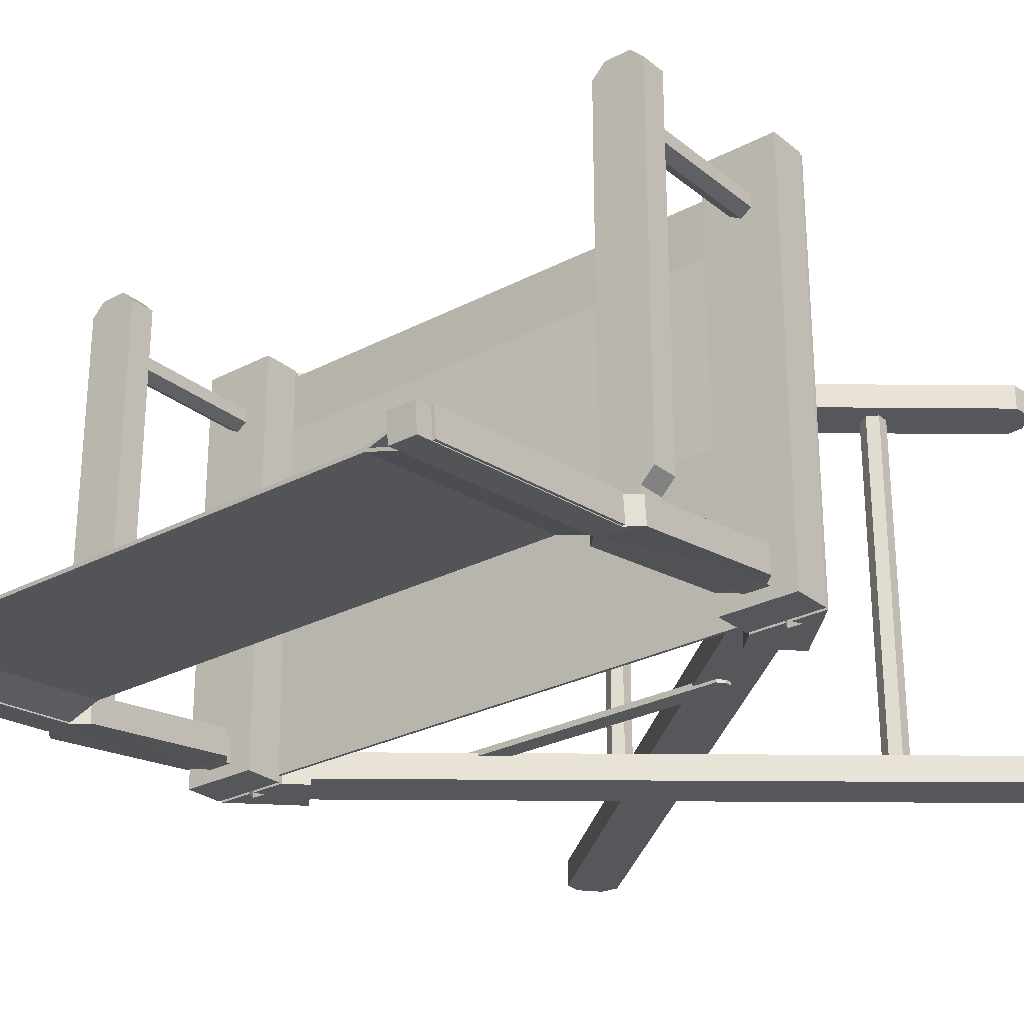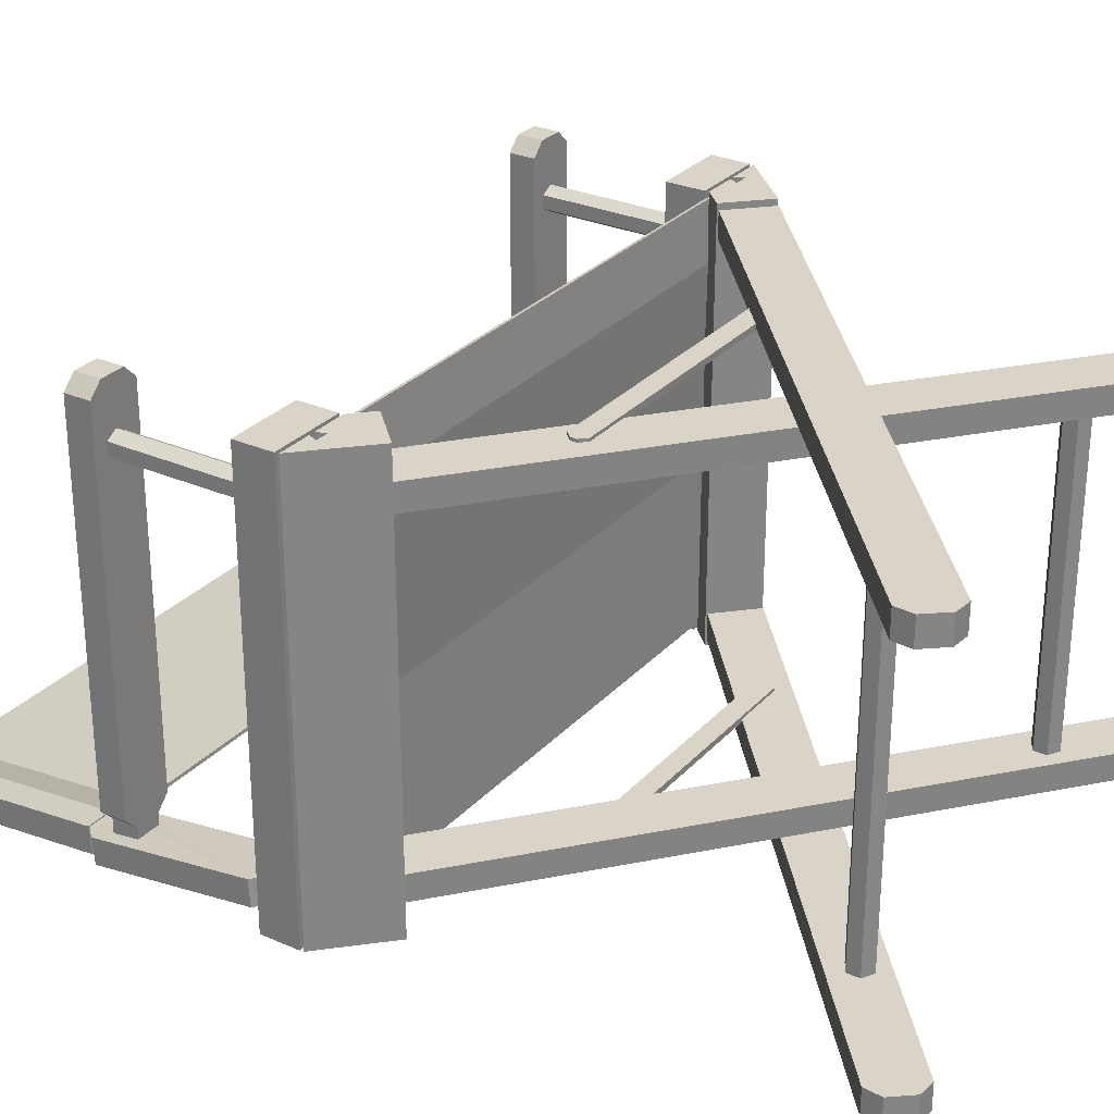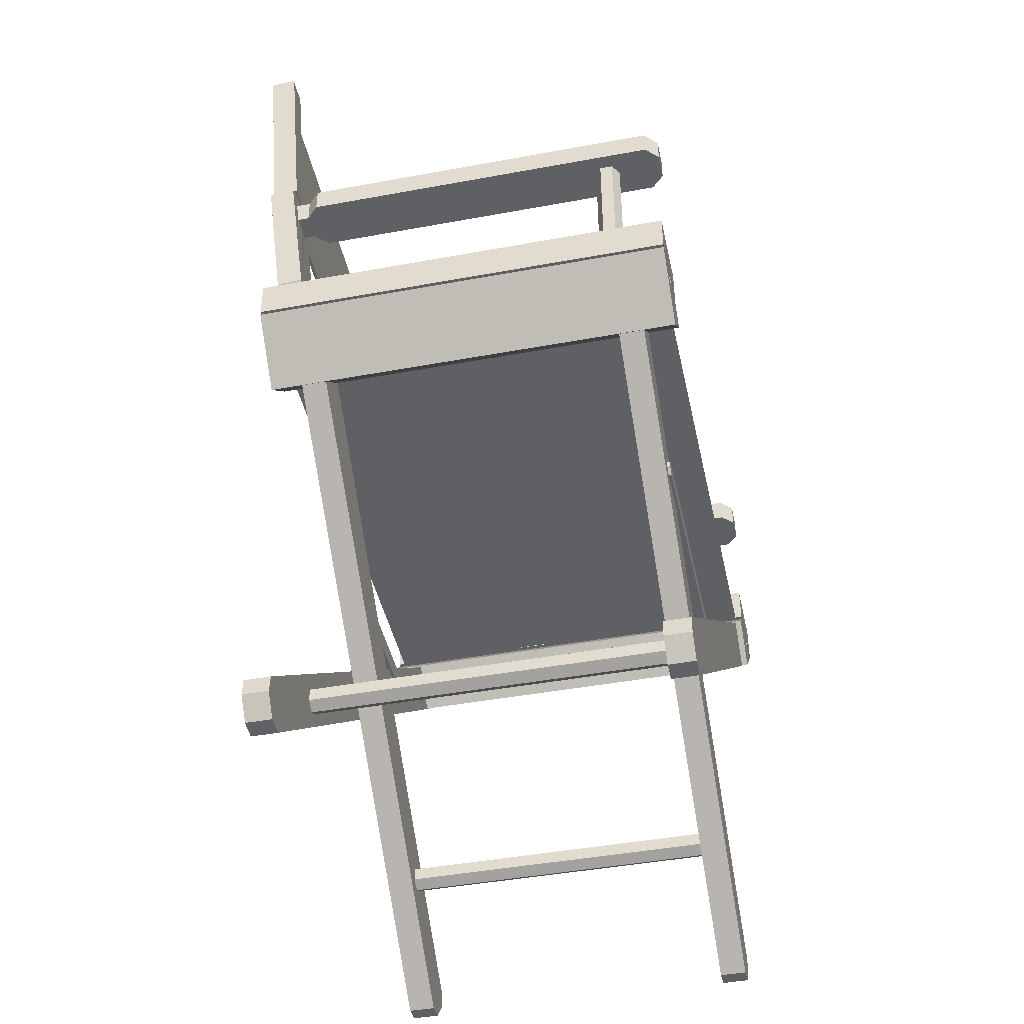
<metadata>
{"format":"obj","ext":"obj","renderer":"f3d","projection":"perspective","resolution":1024,"background":"white","views":[{"elev":-27.1,"azim":-140.8,"up":"+Z"},{"elev":28.7,"azim":-56.7,"up":"+Z"},{"elev":-44.1,"azim":-77.8,"up":"+Y"}]}
</metadata>
<code>
v -1.603 0.3374 -0.8414
v -1.603 0.236 -0.8325
v -1.467 0.236 -0.8325
v -1.467 0.3374 -0.8414
v -1.467 1.316 -0.9626
v -1.467 2.5 -1.066
v -1.603 2.5 -1.066
v -1.603 1.316 -0.9626
v -1.671 1.249 -0.9567
v -1.671 0.405 -0.8473
v -1.399 1.249 -0.9567
v -1.399 0.405 -0.8473
v -1.603 2.488 -1.201
v -1.603 1.305 -1.098
v -1.467 2.488 -1.201
v -1.467 1.305 -1.098
v -1.399 1.237 -1.092
v -1.399 0.3932 -0.9825
v -1.467 0.3256 -0.9766
v -1.467 0.2241 -0.9677
v -1.603 0.2241 -0.9677
v -1.603 0.3256 -0.9766
v -1.671 0.3932 -0.9825
v -1.671 1.237 -1.092
v 1.466 0.236 -0.8325
v 1.601 0.236 -0.8325
v 1.601 0.3374 -0.8414
v 1.466 0.3374 -0.8414
v 1.601 2.5 -1.066
v 1.466 2.5 -1.066
v 1.466 1.316 -0.9626
v 1.601 1.316 -0.9626
v 1.669 1.249 -0.9567
v 1.669 0.405 -0.8473
v 1.398 1.249 -0.9567
v 1.398 0.405 -0.8473
v 1.601 2.488 -1.201
v 1.601 1.305 -1.098
v 1.466 2.488 -1.201
v 1.466 1.305 -1.098
v 1.398 1.237 -1.092
v 1.398 0.3932 -0.9825
v 1.466 0.3256 -0.9766
v 1.466 0.2241 -0.9677
v 1.601 0.2241 -0.9677
v 1.601 0.3256 -0.9766
v 1.669 0.3932 -0.9825
v 1.669 1.237 -1.092
v 1.285 1.308 -1.016
v -1.287 1.308 -1.016
v 1.303 1.307 -1.025
v -1.287 1.307 -1.033
v 1.285 1.307 -1.033
v -1.305 1.307 -1.025
v -1.478 1.301 -1.093
v -1.513 1.302 -1.083
v -1.617 1.301 -1.093
v 1.476 1.313 -0.9555
v 1.511 1.312 -0.9662
v 1.615 1.313 -0.9555
v 1.615 1.301 -1.093
v 1.511 1.302 -1.083
v 1.476 1.301 -1.093
v -1.478 1.313 -0.9555
v -1.513 1.312 -0.9662
v -1.617 1.313 -0.9555
v -1.287 2.41 -1.13
v 1.285 2.41 -1.13
v -1.478 2.405 -1.19
v -1.617 2.405 -1.19
v -1.617 2.417 -1.052
v -1.478 2.417 -1.052
v -1.287 2.412 -1.112
v 1.285 2.412 -1.112
v 1.476 2.417 -1.052
v 1.615 2.417 -1.052
v 1.615 2.405 -1.19
v 1.476 2.405 -1.19
v 1.511 2.406 -1.179
v 1.303 2.411 -1.121
v 1.511 2.416 -1.063
v -1.513 2.416 -1.063
v -1.305 2.411 -1.121
v -1.513 2.406 -1.179
g Object 0
f 1 2 3
f 1 3 4
f 5 6 7
f 5 7 8
f 5 8 9
f 5 9 10
f 11 5 10
f 12 11 10
f 12 10 1
f 12 1 4
f 8 7 13
f 8 13 14
f 7 6 15
f 7 15 13
f 6 5 16
f 6 16 15
f 5 11 17
f 5 17 16
f 11 12 18
f 11 18 17
f 12 4 19
f 12 19 18
f 4 3 20
f 4 20 19
f 3 2 21
f 3 21 20
f 2 1 22
f 2 22 21
f 1 10 23
f 1 23 22
f 10 9 24
f 10 24 23
f 9 8 14
f 9 14 24
f 20 21 22
f 19 20 22
f 13 15 16
f 14 13 16
f 24 14 16
f 23 24 16
f 23 16 17
f 23 17 18
f 22 23 18
f 19 22 18
f 25 26 27
f 28 25 27
f 29 30 31
f 32 29 31
f 33 32 31
f 34 33 31
f 34 31 35
f 34 35 36
f 27 34 36
f 28 27 36
f 37 29 32
f 38 37 32
f 39 30 29
f 37 39 29
f 40 31 30
f 39 40 30
f 41 35 31
f 40 41 31
f 42 36 35
f 41 42 35
f 43 28 36
f 42 43 36
f 44 25 28
f 43 44 28
f 45 26 25
f 44 45 25
f 46 27 26
f 45 46 26
f 47 34 27
f 46 47 27
f 48 33 34
f 47 48 34
f 38 32 33
f 48 38 33
f 46 45 44
f 46 44 43
f 40 39 37
f 40 37 38
f 40 38 48
f 40 48 47
f 41 40 47
f 42 41 47
f 42 47 46
f 42 46 43
f 49 50 51
f 52 53 54
f 55 52 54
f 55 54 56
f 57 55 56
f 58 49 51
f 58 51 59
f 60 58 59
f 61 60 59
f 61 59 62
f 63 61 62
f 63 62 51
f 53 63 51
f 53 51 50
f 54 53 50
f 54 50 64
f 65 54 64
f 65 64 66
f 65 66 57
f 56 65 57
f 53 52 67
f 53 67 68
f 52 55 69
f 52 69 67
f 55 57 70
f 55 70 69
f 57 66 71
f 57 71 70
f 66 64 72
f 66 72 71
f 64 50 73
f 64 73 72
f 50 49 74
f 50 74 73
f 49 58 75
f 49 75 74
f 58 60 76
f 58 76 75
f 60 61 77
f 60 77 76
f 61 63 78
f 61 78 77
f 63 53 68
f 63 68 78
f 51 62 79
f 51 79 80
f 62 59 81
f 62 81 79
f 59 51 80
f 59 80 81
f 54 65 82
f 54 82 83
f 65 56 84
f 65 84 82
f 56 54 83
f 56 83 84
f 80 73 74
f 83 68 67
f 83 67 69
f 84 83 69
f 84 69 70
f 80 74 75
f 81 80 75
f 81 75 76
f 81 76 77
f 79 81 77
f 79 77 78
f 80 79 78
f 80 78 68
f 73 80 68
f 73 68 83
f 72 73 83
f 72 83 82
f 71 72 82
f 70 71 82
f 70 82 84
g
v -1.574 0.02866 1.201
v -1.551 0.07787 1.201
v -1.734 0.07787 1.201
v -1.438 -0.2174 1.201
v -1.499 0.02866 1.201
v -1.242 -0.02054 1.201
v -1.34 0.07787 1.201
v -1.523 0.07787 1.201
v -1.499 0.02866 -1.039
v -1.574 0.02866 -1.039
v -1.523 0.07787 -1.039
v -1.34 0.07787 -1.039
v -1.242 -0.02054 -1.039
v -1.438 -0.2174 -1.039
v -1.734 0.07787 -1.039
v -1.551 0.07787 -1.039
v 1.736 0.07787 1.201
v 1.553 0.07787 1.201
v 1.576 0.02866 1.201
v 1.44 -0.2174 1.201
v 1.501 0.02866 1.201
v 1.244 -0.02054 1.201
v 1.342 0.07787 1.201
v 1.525 0.07787 1.201
v 1.501 0.02866 -1.039
v 1.576 0.02866 -1.039
v 1.525 0.07786 -1.039
v 1.342 0.07787 -1.039
v 1.244 -0.02054 -1.039
v 1.44 -0.2174 -1.039
v 1.736 0.07787 -1.039
v 1.553 0.07787 -1.039
v -1.736 0.09743 1.201
v -1.341 0.09743 1.201
v -1.341 0.3011 1.201
v -1.736 0.3011 1.201
v -1.736 0.3011 -1.039
v -1.736 0.09743 -1.039
v -1.341 0.3011 -1.039
v -1.341 0.09743 -1.039
v 1.341 0.3011 1.201
v 1.341 0.09743 1.201
v 1.736 0.09743 1.201
v 1.736 0.3011 1.201
v 1.736 0.3011 -1.039
v 1.736 0.09743 -1.039
v 1.341 0.3011 -1.039
v 1.341 0.09743 -1.039
v 1.542 0.1008 1.162
v 1.542 0.08386 1.164
v 1.542 0.06684 0.8656
v 1.542 0.08385 0.8651
v 1.542 0.1008 -0.1356
v 1.542 0.1178 -0.1353
v 1.542 0.1008 -1.001
v 1.542 0.08384 -1.001
v -1.532 0.08385 0.8651
v -1.532 0.1008 1.162
v -1.532 0.1178 -0.1353
v -1.532 0.1008 -1.001
v -1.532 0.08384 -1.001
v -1.532 0.1008 -0.1356
v -1.532 0.06684 0.8656
v -1.532 0.08386 1.164
g Object 1
f 85 86 87
f 85 87 88
f 89 85 88
f 89 88 90
f 89 90 91
f 89 91 92
f 85 89 93
f 85 93 94
f 89 92 95
f 89 95 93
f 92 91 96
f 92 96 95
f 91 90 97
f 91 97 96
f 90 88 98
f 90 98 97
f 88 87 99
f 88 99 98
f 87 86 100
f 87 100 99
f 86 85 94
f 86 94 100
f 99 100 94
f 98 99 94
f 98 94 93
f 97 98 93
f 96 97 93
f 95 96 93
f 101 102 103
f 104 101 103
f 104 103 105
f 106 104 105
f 107 106 105
f 108 107 105
f 109 105 103
f 110 109 103
f 111 108 105
f 109 111 105
f 112 107 108
f 111 112 108
f 113 106 107
f 112 113 107
f 114 104 106
f 113 114 106
f 115 101 104
f 114 115 104
f 116 102 101
f 115 116 101
f 110 103 102
f 116 110 102
f 110 116 115
f 110 115 114
f 109 110 114
f 109 114 113
f 109 113 112
f 109 112 111
f 117 118 119
f 117 119 120
f 117 120 121
f 117 121 122
f 120 119 123
f 120 123 121
f 119 118 124
f 119 124 123
f 118 117 122
f 118 122 124
f 123 124 122
f 121 123 122
f 125 126 127
f 128 125 127
f 129 128 127
f 130 129 127
f 131 125 128
f 129 131 128
f 132 126 125
f 131 132 125
f 130 127 126
f 132 130 126
f 130 132 131
f 130 131 129
f 133 134 135
f 136 133 135
f 136 135 137
f 138 136 137
f 139 138 137
f 139 137 140
f 133 136 141
f 133 141 142
f 136 138 143
f 136 143 141
f 138 139 144
f 138 144 143
f 139 140 145
f 139 145 144
f 140 137 146
f 140 146 145
f 137 135 147
f 137 147 146
f 135 134 148
f 135 148 147
f 134 133 142
f 134 142 148
f 147 148 142
f 147 142 141
f 146 147 141
f 146 141 143
f 146 143 144
f 145 146 144
g
v -1.275 0.0208 1.032
v -1.45 -0.1872 1.032
v 1.307 -2.5 1.032
v 1.481 -2.292 1.032
v 1.402 -2.492 1.032
v 1.49 -2.388 1.032
v 1.481 -2.292 0.896
v -1.275 0.0208 0.896
v 1.49 -2.388 0.896
v 1.402 -2.492 0.896
v 1.307 -2.5 0.896
v -1.45 -0.1872 0.896
v 1.481 -0.1872 1.168
v 1.307 0.0208 1.168
v -1.45 -2.292 1.168
v -1.275 -2.5 1.168
v -1.458 -2.388 1.168
v -1.371 -2.492 1.168
v -1.275 -2.5 1.032
v 1.481 -0.1872 1.032
v -1.371 -2.492 1.032
v -1.458 -2.388 1.032
v -1.45 -2.292 1.032
v 1.307 0.0208 1.032
v -1.45 -0.1872 -0.8691
v -1.275 0.0208 -0.8691
v 1.481 -2.292 -0.8691
v 1.307 -2.5 -0.8691
v 1.49 -2.388 -0.8691
v 1.402 -2.492 -0.8691
v 1.307 -2.5 -0.7333
v -1.45 -0.1872 -0.7333
v 1.402 -2.492 -0.7333
v 1.49 -2.388 -0.7333
v 1.481 -2.292 -0.7333
v -1.275 0.0208 -0.7333
v 1.307 0.0208 -1.005
v 1.481 -0.1872 -1.005
v -1.275 -2.5 -1.005
v -1.45 -2.292 -1.005
v -1.371 -2.492 -1.005
v -1.458 -2.388 -1.005
v -1.45 -2.292 -0.8691
v 1.307 0.0208 -0.8691
v -1.458 -2.388 -0.8691
v -1.371 -2.492 -0.8691
v -1.275 -2.5 -0.8691
v 1.481 -0.1872 -0.8691
v -0.8087 -2.01 -0.9651
v -0.7499 -1.976 -0.9651
v -0.7499 -1.976 1.094
v -0.8087 -2.01 1.094
v -0.7499 -1.909 -0.9651
v -0.7499 -1.909 1.094
v -0.8087 -1.875 -0.9651
v -0.8087 -1.875 1.094
v -0.8675 -1.909 -0.9651
v -0.8675 -1.909 1.094
v -0.8675 -1.976 -0.9651
v -0.8675 -1.976 1.094
v -0.8087 -1.942 -0.9651
v -0.8087 -1.942 1.094
v 0.7958 -1.976 0.9479
v 0.7958 -1.976 -0.8192
v 0.8545 -2.01 -0.8192
v 0.8545 -2.01 0.9479
v 0.7958 -1.909 0.9479
v 0.7958 -1.909 -0.8192
v 0.8545 -1.875 0.9479
v 0.8545 -1.875 -0.8192
v 0.9133 -1.909 0.9479
v 0.9133 -1.909 -0.8192
v 0.9133 -1.976 0.9479
v 0.9133 -1.976 -0.8192
v 0.8545 -1.942 -0.8192
v 0.8545 -1.942 0.9479
v -0.7408 -0.5338 1.047
v -0.7748 -0.5678 1.047
v -0.7748 -0.6017 1.047
v -0.7408 -0.6356 1.047
v 0.8206 -0.6356 1.047
v 0.8206 -0.5338 1.047
v 0.8545 -0.6017 1.047
v 0.8545 -0.5678 1.047
v 0.8206 -0.5338 1.016
v -0.7408 -0.5338 1.016
v 0.8545 -0.5678 1.016
v 0.8545 -0.6017 1.016
v 0.8206 -0.6356 1.016
v -0.7408 -0.6356 1.016
v -0.7748 -0.6017 1.016
v -0.7748 -0.5678 1.016
v -0.7408 -0.5338 -0.8535
v -0.7748 -0.5678 -0.8535
v -0.7748 -0.6017 -0.8535
v -0.7408 -0.6356 -0.8535
v 0.8206 -0.6356 -0.8535
v 0.8206 -0.5338 -0.8535
v 0.8545 -0.6017 -0.8535
v 0.8545 -0.5678 -0.8535
v 0.8206 -0.5338 -0.8848
v -0.7408 -0.5338 -0.8848
v 0.8545 -0.5678 -0.8848
v 0.8545 -0.6017 -0.8848
v 0.8206 -0.6356 -0.8848
v -0.7408 -0.6356 -0.8848
v -0.7748 -0.6017 -0.8848
v -0.7748 -0.5678 -0.8848
g Object 2
f 149 150 151
f 152 149 151
f 152 151 153
f 152 153 154
f 149 152 155
f 149 155 156
f 152 154 157
f 152 157 155
f 154 153 158
f 154 158 157
f 153 151 159
f 153 159 158
f 151 150 160
f 151 160 159
f 150 149 156
f 150 156 160
f 159 160 156
f 159 156 155
f 158 159 155
f 157 158 155
f 161 162 163
f 164 161 163
f 164 163 165
f 164 165 166
f 161 164 167
f 161 167 168
f 164 166 169
f 164 169 167
f 166 165 170
f 166 170 169
f 165 163 171
f 165 171 170
f 163 162 172
f 163 172 171
f 162 161 168
f 162 168 172
f 171 172 168
f 171 168 167
f 170 171 167
f 169 170 167
f 173 174 175
f 176 173 175
f 176 175 177
f 176 177 178
f 173 176 179
f 173 179 180
f 176 178 181
f 176 181 179
f 178 177 182
f 178 182 181
f 177 175 183
f 177 183 182
f 175 174 184
f 175 184 183
f 174 173 180
f 174 180 184
f 183 184 180
f 183 180 179
f 182 183 179
f 181 182 179
f 185 186 187
f 188 185 187
f 188 187 189
f 188 189 190
f 185 188 191
f 185 191 192
f 188 190 193
f 188 193 191
f 190 189 194
f 190 194 193
f 189 187 195
f 189 195 194
f 187 186 196
f 187 196 195
f 195 196 192
f 195 192 191
f 194 195 191
f 193 194 191
f 186 185 192
f 186 192 196
f 197 198 199
f 197 199 200
f 198 201 202
f 198 202 199
f 201 203 204
f 201 204 202
f 203 205 206
f 203 206 204
f 205 207 208
f 205 208 206
f 207 197 200
f 207 200 208
f 198 197 209
f 201 198 209
f 203 201 209
f 205 203 209
f 207 205 209
f 197 207 209
f 200 199 210
f 199 202 210
f 202 204 210
f 204 206 210
f 206 208 210
f 208 200 210
f 211 212 213
f 214 211 213
f 215 216 212
f 211 215 212
f 217 218 216
f 215 217 216
f 219 220 218
f 217 219 218
f 221 222 220
f 219 221 220
f 214 213 222
f 221 214 222
f 223 213 212
f 223 212 216
f 223 216 218
f 223 218 220
f 223 220 222
f 223 222 213
f 224 211 214
f 224 215 211
f 224 217 215
f 224 219 217
f 224 221 219
f 224 214 221
f 225 226 227
f 225 227 228
f 225 228 229
f 230 225 229
f 230 229 231
f 232 230 231
f 225 230 233
f 225 233 234
f 230 232 235
f 230 235 233
f 232 231 236
f 232 236 235
f 231 229 237
f 231 237 236
f 229 228 238
f 229 238 237
f 228 227 239
f 228 239 238
f 227 226 240
f 227 240 239
f 226 225 234
f 226 234 240
f 239 240 234
f 238 239 234
f 237 238 234
f 237 234 233
f 236 237 233
f 236 233 235
f 241 242 243
f 241 243 244
f 241 244 245
f 246 241 245
f 246 245 247
f 248 246 247
f 241 246 249
f 241 249 250
f 246 248 251
f 246 251 249
f 248 247 252
f 248 252 251
f 247 245 253
f 247 253 252
f 245 244 254
f 245 254 253
f 244 243 255
f 244 255 254
f 243 242 256
f 243 256 255
f 242 241 250
f 242 250 256
f 255 256 250
f 254 255 250
f 253 254 250
f 253 250 249
f 252 253 249
f 252 249 251
g
v -1.54 0.2639 0.9638
v -1.481 0.2639 0.9299
v -1.481 1.079 0.9299
v -1.54 1.079 0.9638
v -1.481 0.2639 0.862
v -1.481 1.079 0.862
v -1.54 0.2639 0.8281
v -1.54 1.079 0.8281
v -1.598 0.2639 0.862
v -1.598 1.079 0.862
v -1.598 0.2639 0.9299
v -1.598 1.079 0.9299
v -1.54 0.2639 0.896
v -1.54 1.079 0.896
v -1.469 1.18 -0.8691
v -1.469 1.18 -0.971
v -1.605 1.18 -0.971
v -1.605 1.18 -0.8691
v -1.673 1.18 -0.8012
v -1.673 1.18 1.134
v -1.402 1.18 -0.8012
v -1.402 1.18 1.134
v -1.605 1.18 1.201
v -1.469 1.18 1.201
v -1.605 1.045 -0.971
v -1.605 1.045 -0.8691
v -1.469 1.045 -0.971
v -1.469 1.045 -0.8691
v -1.402 1.045 -0.8012
v -1.402 1.045 1.134
v -1.469 1.045 1.201
v -1.605 1.045 1.201
v -1.673 1.045 1.134
v -1.673 1.045 -0.8012
g Object 3
f 257 258 259
f 257 259 260
f 258 261 262
f 258 262 259
f 261 263 264
f 261 264 262
f 263 265 266
f 263 266 264
f 265 267 268
f 265 268 266
f 267 257 260
f 267 260 268
f 258 257 269
f 261 258 269
f 263 261 269
f 265 263 269
f 267 265 269
f 257 267 269
f 260 259 270
f 259 262 270
f 262 264 270
f 264 266 270
f 266 268 270
f 268 260 270
f 271 272 273
f 271 273 274
f 271 274 275
f 271 275 276
f 277 271 276
f 278 277 276
f 278 276 279
f 278 279 280
f 274 273 281
f 274 281 282
f 273 272 283
f 273 283 281
f 272 271 284
f 272 284 283
f 271 277 285
f 271 285 284
f 277 278 286
f 277 286 285
f 278 280 287
f 278 287 286
f 280 279 288
f 280 288 287
f 279 276 289
f 279 289 288
f 276 275 290
f 276 290 289
f 275 274 282
f 275 282 290
f 281 283 284
f 282 281 284
f 290 282 284
f 289 290 284
f 289 284 285
f 289 285 286
f 288 289 286
f 287 288 286
g
v 1.533 0.2639 0.9638
v 1.592 0.2639 0.9299
v 1.592 1.079 0.9299
v 1.533 1.079 0.9638
v 1.592 0.2639 0.862
v 1.592 1.079 0.862
v 1.533 0.2639 0.8281
v 1.533 1.079 0.8281
v 1.475 0.2639 0.862
v 1.475 1.079 0.862
v 1.475 0.2639 0.9299
v 1.475 1.079 0.9299
v 1.533 0.2639 0.896
v 1.533 1.079 0.896
v 1.604 1.18 -0.8691
v 1.604 1.18 -0.971
v 1.468 1.18 -0.971
v 1.468 1.18 -0.8691
v 1.4 1.18 -0.8012
v 1.4 1.18 1.134
v 1.672 1.18 -0.8012
v 1.672 1.18 1.134
v 1.468 1.18 1.201
v 1.604 1.18 1.201
v 1.468 1.045 -0.971
v 1.468 1.045 -0.8691
v 1.604 1.045 -0.971
v 1.604 1.045 -0.8691
v 1.672 1.045 -0.8012
v 1.672 1.045 1.134
v 1.604 1.045 1.201
v 1.468 1.045 1.201
v 1.4 1.045 1.134
v 1.4 1.045 -0.8012
g Object 4
f 291 292 293
f 291 293 294
f 292 295 296
f 292 296 293
f 295 297 298
f 295 298 296
f 297 299 300
f 297 300 298
f 299 301 302
f 299 302 300
f 301 291 294
f 301 294 302
f 292 291 303
f 295 292 303
f 297 295 303
f 299 297 303
f 301 299 303
f 291 301 303
f 294 293 304
f 293 296 304
f 296 298 304
f 298 300 304
f 300 302 304
f 302 294 304
f 305 306 307
f 305 307 308
f 305 308 309
f 305 309 310
f 311 305 310
f 312 311 310
f 312 310 313
f 312 313 314
f 308 307 315
f 308 315 316
f 307 306 317
f 307 317 315
f 306 305 318
f 306 318 317
f 305 311 319
f 305 319 318
f 311 312 320
f 311 320 319
f 312 314 321
f 312 321 320
f 314 313 322
f 314 322 321
f 313 310 323
f 313 323 322
f 310 309 324
f 310 324 323
f 309 308 316
f 309 316 324
f 315 317 318
f 316 315 318
f 324 316 318
f 323 324 318
f 323 318 319
f 323 319 320
f 322 323 320
f 321 322 320
g

</code>
